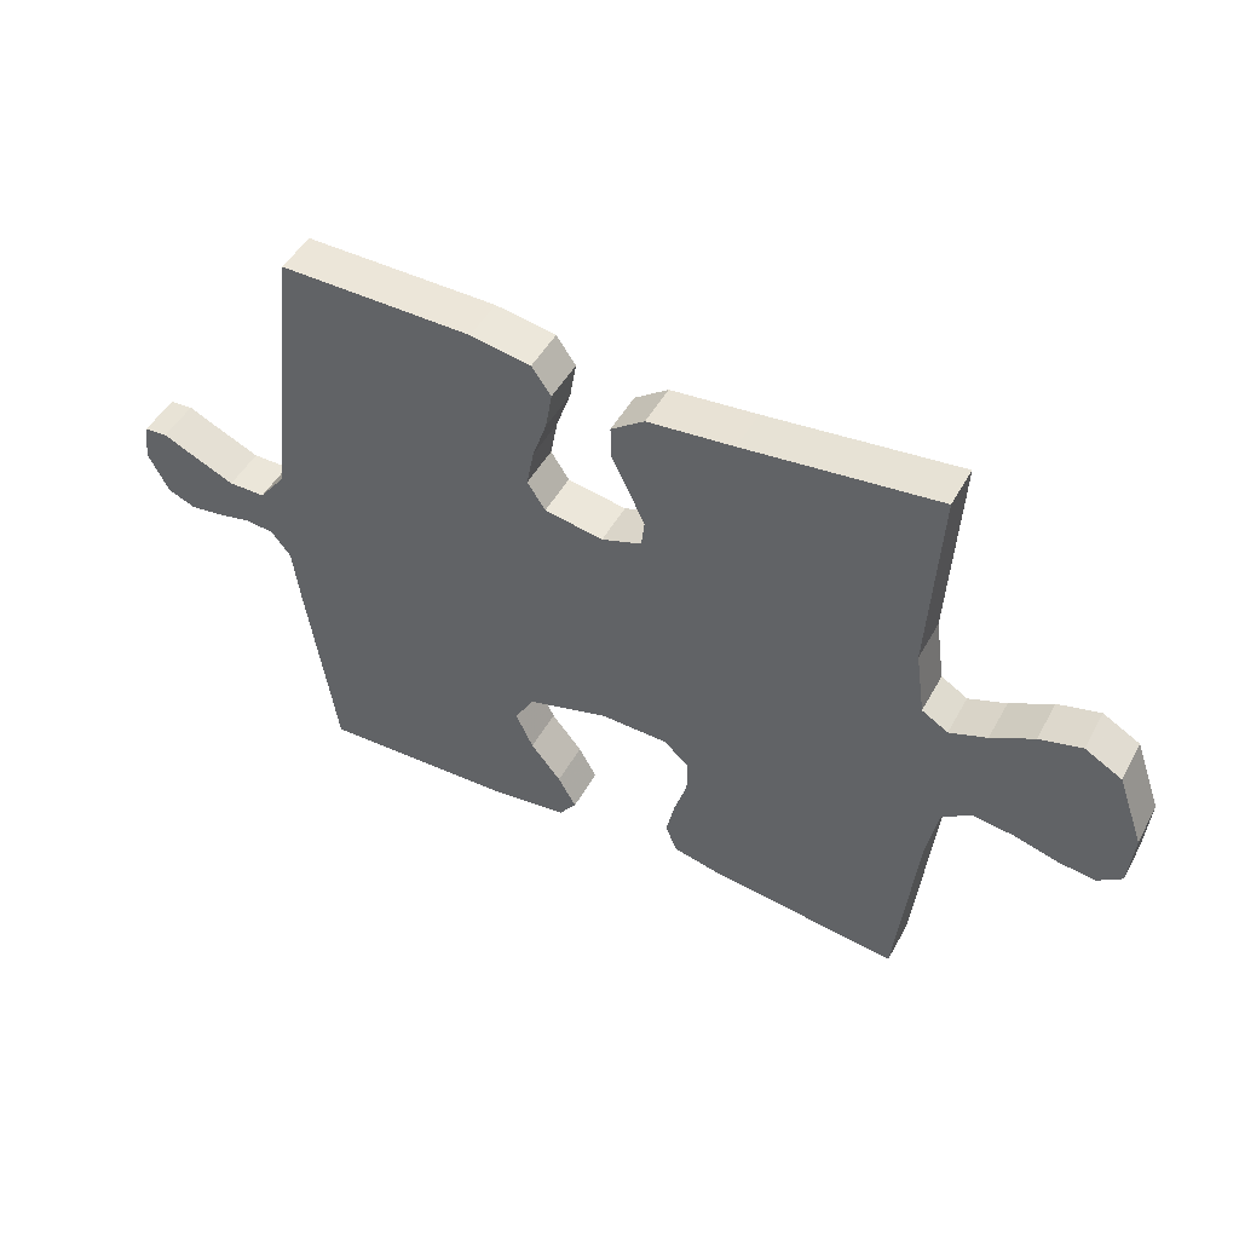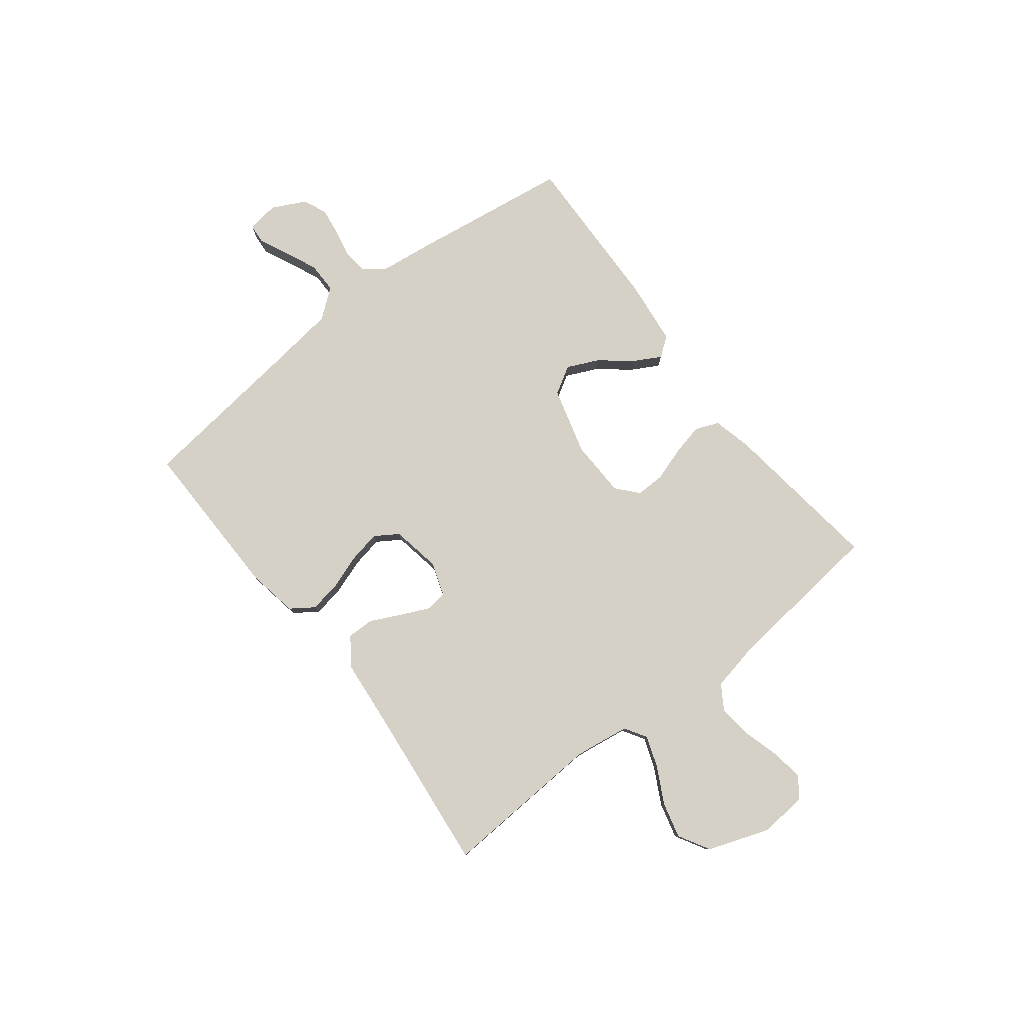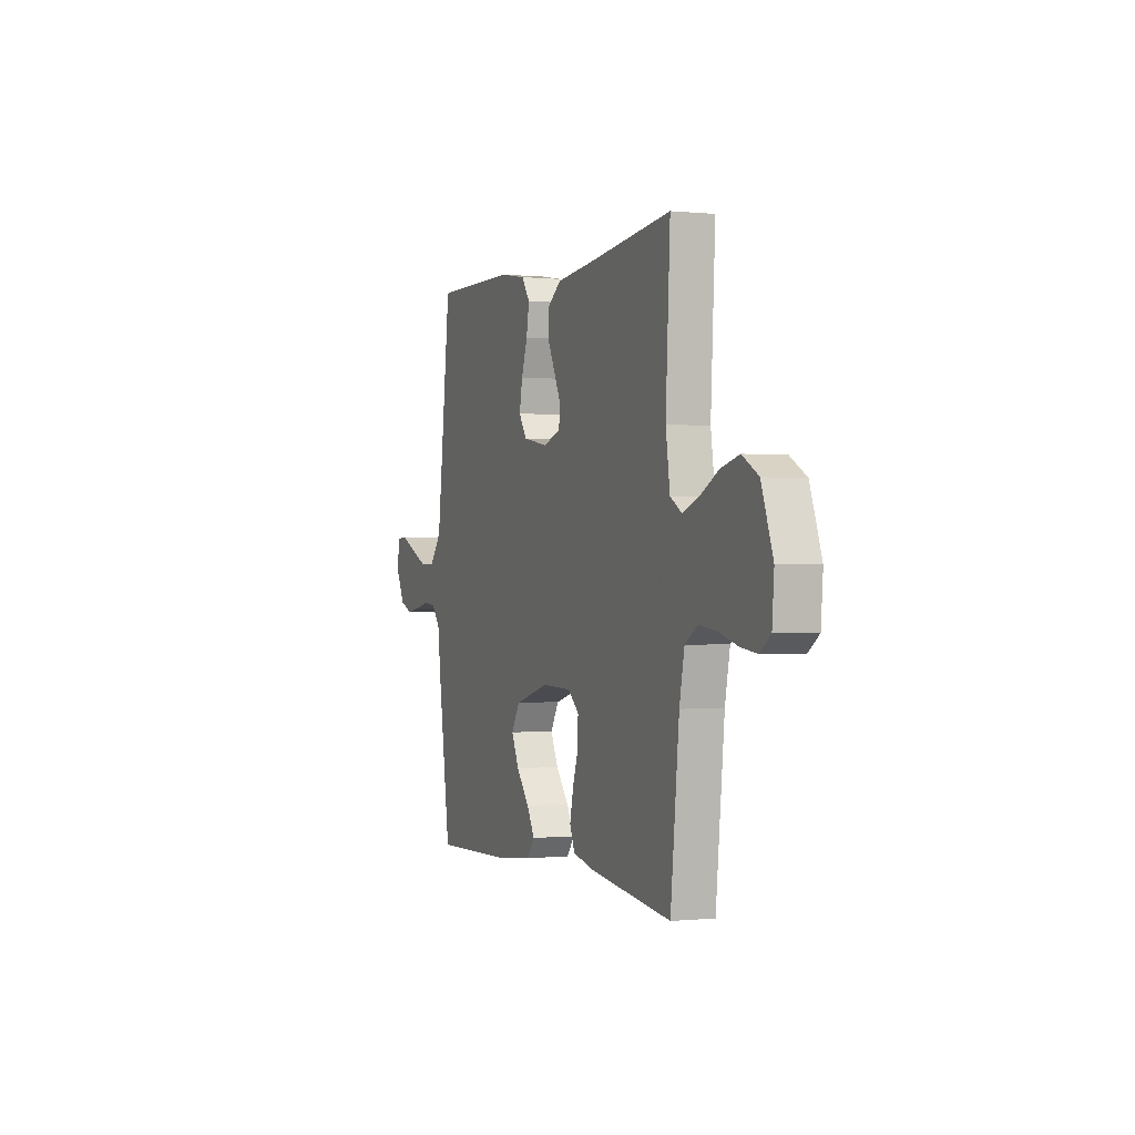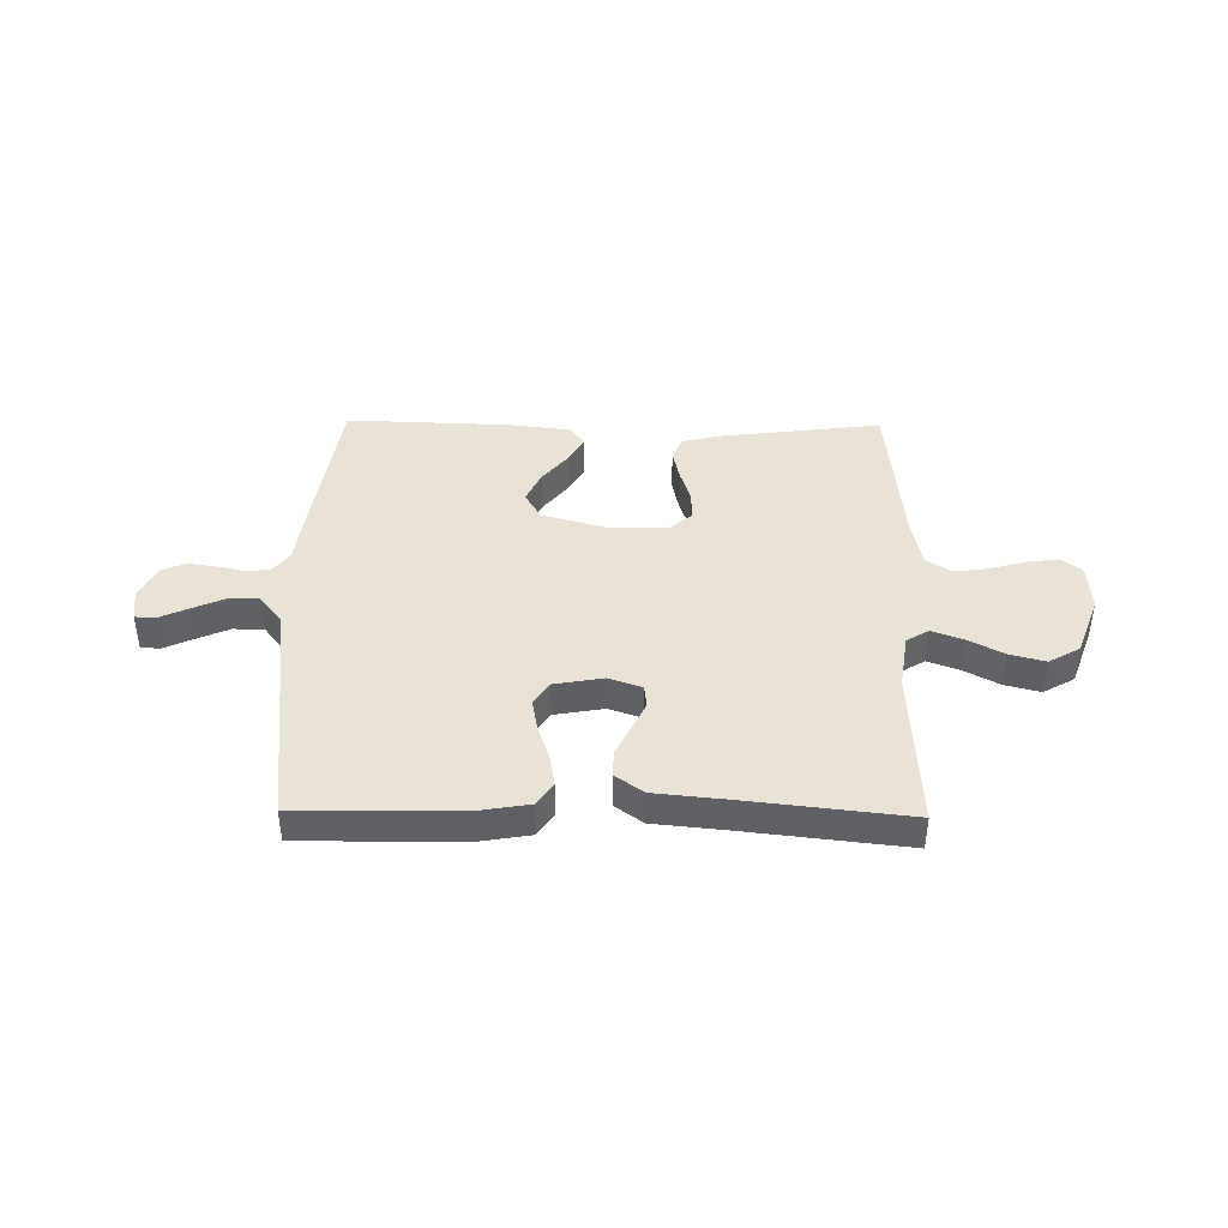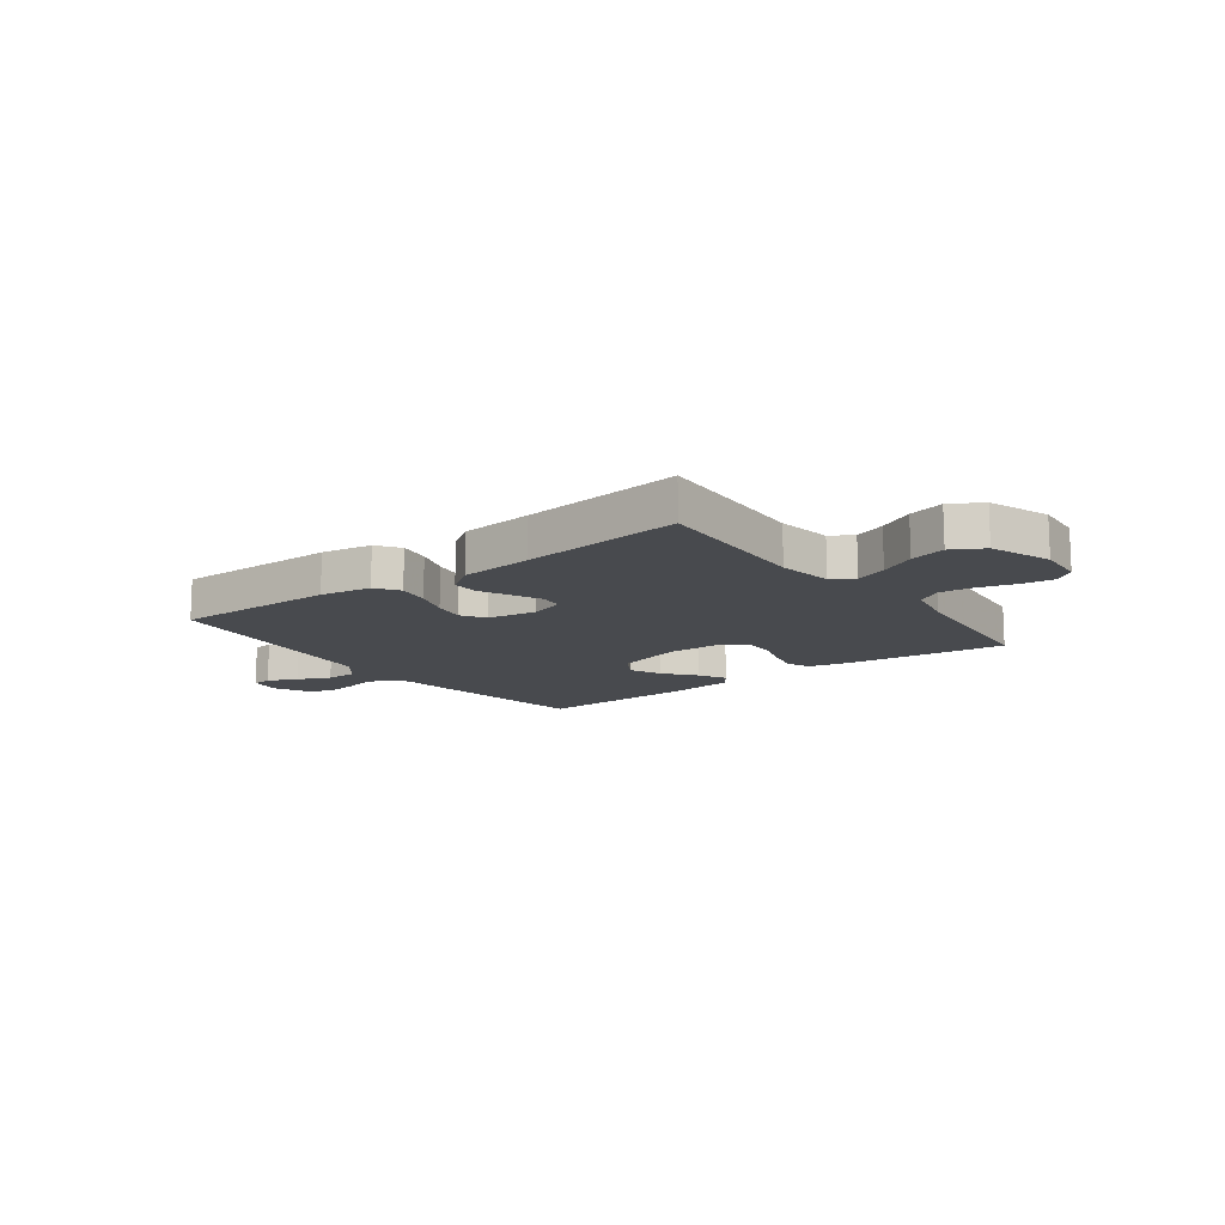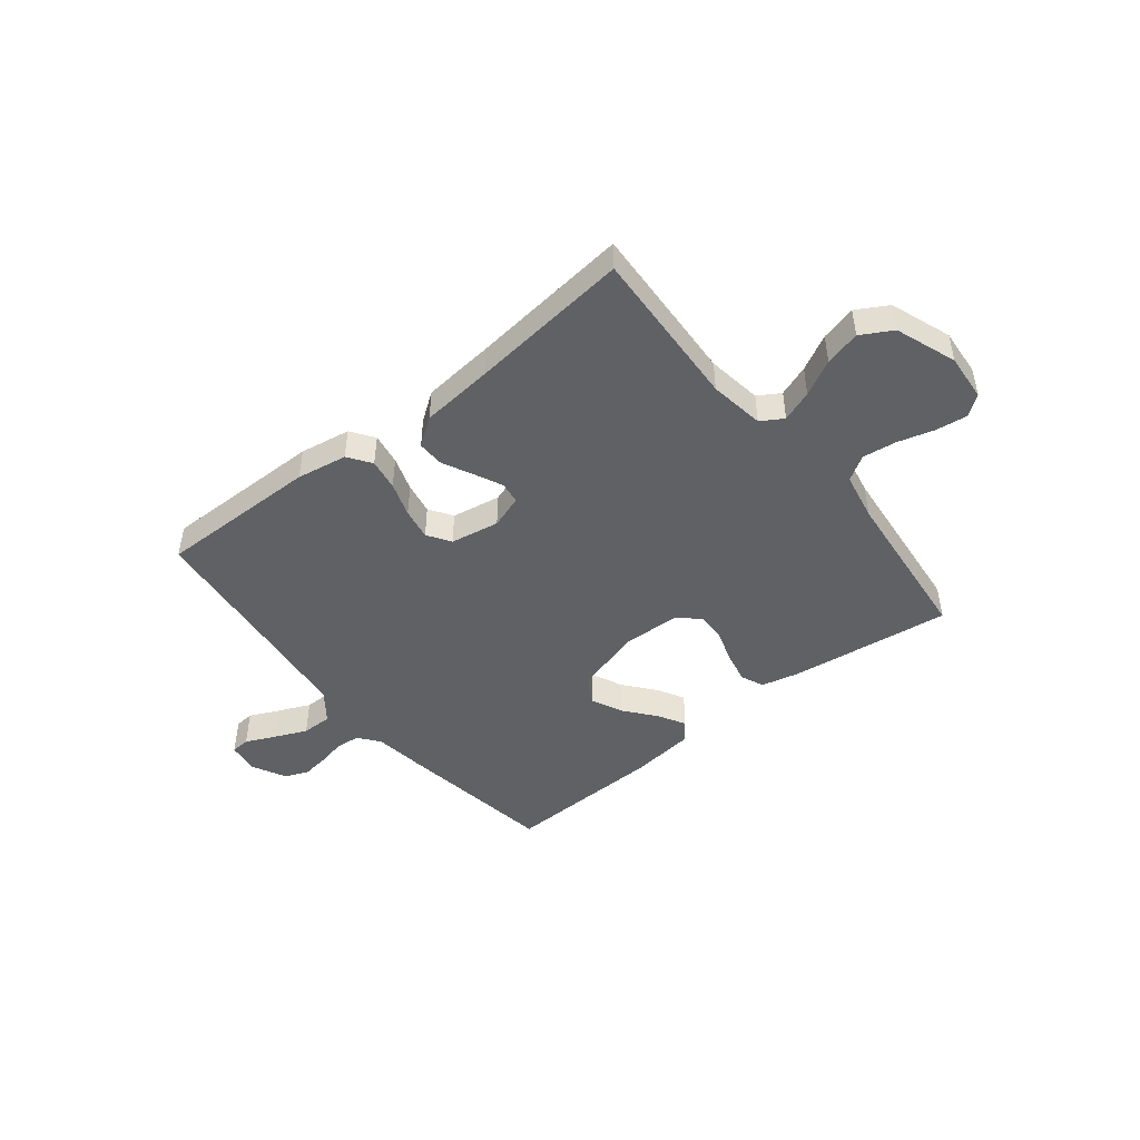
<metadata>
{"format":"obj","ext":"obj","renderer":"f3d","projection":"perspective","resolution":1024,"background":"white","views":[{"elev":47.7,"azim":27.7,"up":"+Z"},{"elev":79.5,"azim":52.0,"up":"+Y"},{"elev":-0.3,"azim":68.8,"up":"+Z"},{"elev":41.8,"azim":0.9,"up":"+Y"},{"elev":-13.3,"azim":36.9,"up":"+Y"},{"elev":-46.6,"azim":38.7,"up":"+Y"}]}
</metadata>
<code>
v -0.5 0.07 0.5
v -0.2 0.07 0.497
v -0.106 0.07 0.481
v -0.076 0.07 0.438
v -0.086 0.07 0.379
v -0.108 0.07 0.315
v -0.119 0.07 0.256
v -0.091 0.07 0.213
v 0 0.07 0.197
v 0.062 0.07 0.218
v 0.067 0.07 0.259
v 0.042 0.07 0.312
v 0.015 0.07 0.367
v 0.014 0.07 0.417
v 0.066 0.07 0.454
v 0.2 0.07 0.467
v 0.5 0.07 0.5
v 0.484 0.07 0.2
v 0.499 0.07 0.098
v 0.54 0.07 0.073
v 0.598 0.07 0.094
v 0.664 0.07 0.129
v 0.73 0.07 0.146
v 0.788 0.07 0.113
v 0.829 0.07 0
v 0.822 0.07 -0.088
v 0.784 0.07 -0.116
v 0.725 0.07 -0.108
v 0.658 0.07 -0.089
v 0.595 0.07 -0.081
v 0.549 0.07 -0.11
v 0.531 0.07 -0.2
v 0.5 0.07 -0.5
v 0.2 0.07 -0.462
v 0.129 0.07 -0.445
v 0.111 0.07 -0.402
v 0.124 0.07 -0.343
v 0.144 0.07 -0.281
v 0.145 0.07 -0.227
v 0.105 0.07 -0.192
v 0 0.07 -0.189
v -0.125 0.07 -0.224
v -0.155 0.07 -0.275
v -0.128 0.07 -0.333
v -0.081 0.07 -0.391
v -0.053 0.07 -0.441
v -0.08 0.07 -0.477
v -0.2 0.07 -0.491
v -0.5 0.07 -0.5
v -0.544 0.07 -0.2
v -0.556 0.07 -0.106
v -0.587 0.07 -0.067
v -0.632 0.07 -0.063
v -0.683 0.07 -0.074
v -0.734 0.07 -0.081
v -0.778 0.07 -0.063
v -0.81 0.07 0
v -0.802 0.07 0.059
v -0.766 0.07 0.062
v -0.712 0.07 0.037
v -0.651 0.07 0.01
v -0.594 0.07 0.01
v -0.552 0.07 0.064
v -0.535 0.07 0.2
v -0.5 0 0.5
v -0.2 0 0.497
v -0.106 0 0.481
v -0.076 0 0.438
v -0.086 0 0.379
v -0.108 0 0.315
v -0.119 0 0.256
v -0.091 0 0.213
v 0 0 0.197
v 0.062 0 0.218
v 0.067 0 0.259
v 0.042 0 0.312
v 0.015 0 0.367
v 0.014 0 0.417
v 0.066 0 0.454
v 0.2 0 0.467
v 0.5 0 0.5
v 0.484 0 0.2
v 0.499 0 0.098
v 0.54 0 0.073
v 0.598 0 0.094
v 0.664 0 0.129
v 0.73 0 0.146
v 0.788 0 0.113
v 0.829 0 0
v 0.822 0 -0.088
v 0.784 0 -0.116
v 0.725 0 -0.108
v 0.658 0 -0.089
v 0.595 0 -0.081
v 0.549 0 -0.11
v 0.531 0 -0.2
v 0.5 0 -0.5
v 0.2 0 -0.462
v 0.129 0 -0.445
v 0.111 0 -0.402
v 0.124 0 -0.343
v 0.144 0 -0.281
v 0.145 0 -0.227
v 0.105 0 -0.192
v 0 0 -0.189
v -0.125 0 -0.224
v -0.155 0 -0.275
v -0.128 0 -0.333
v -0.081 0 -0.391
v -0.053 0 -0.441
v -0.08 0 -0.477
v -0.2 0 -0.491
v -0.5 0 -0.5
v -0.544 0 -0.2
v -0.556 0 -0.106
v -0.587 0 -0.067
v -0.632 0 -0.063
v -0.683 0 -0.074
v -0.734 0 -0.081
v -0.778 0 -0.063
v -0.81 0 0
v -0.802 0 0.059
v -0.766 0 0.062
v -0.712 0 0.037
v -0.651 0 0.01
v -0.594 0 0.01
v -0.552 0 0.064
v -0.535 0 0.2
f 57 58 59 60
f 57 60 61
f 56 57 61 62
f 53 54 55 56
f 48 49 50 51
f 48 51 52
f 47 48 52
f 44 45 46 47
f 43 44 47 52
f 42 43 52
f 41 42 52
f 40 41 52
f 35 36 37 38
f 33 34 35 38
f 32 33 38 39
f 31 32 39 40
f 26 27 28 29
f 26 29 30
f 25 26 30
f 24 25 30
f 21 22 23 24
f 20 21 24 30
f 19 20 30 31
f 16 17 18
f 16 18 19
f 12 13 14 15
f 11 12 15 16
f 10 11 16 19
f 3 4 5 6
f 3 6 7
f 64 1 2 3
f 63 64 3 7
f 53 56 62
f 52 53 62 63
f 9 10 19 31
f 8 9 31 40
f 40 52 63
f 7 8 40 63
f 124 123 122 121
f 125 124 121
f 126 125 121 120
f 120 119 118 117
f 115 114 113 112
f 116 115 112
f 116 112 111
f 111 110 109 108
f 116 111 108 107
f 116 107 106
f 116 106 105
f 116 105 104
f 102 101 100 99
f 102 99 98 97
f 103 102 97 96
f 104 103 96 95
f 93 92 91 90
f 94 93 90
f 94 90 89
f 94 89 88
f 88 87 86 85
f 94 88 85 84
f 95 94 84 83
f 82 81 80
f 83 82 80
f 79 78 77 76
f 80 79 76 75
f 83 80 75 74
f 70 69 68 67
f 71 70 67
f 67 66 65 128
f 71 67 128 127
f 126 120 117
f 127 126 117 116
f 95 83 74 73
f 104 95 73 72
f 127 116 104
f 127 104 72 71
f 1 65 66 2
f 2 66 67 3
f 3 67 68 4
f 4 68 69 5
f 5 69 70 6
f 6 70 71 7
f 7 71 72 8
f 8 72 73 9
f 9 73 74 10
f 10 74 75 11
f 11 75 76 12
f 12 76 77 13
f 13 77 78 14
f 14 78 79 15
f 15 79 80 16
f 16 80 81 17
f 17 81 82 18
f 18 82 83 19
f 19 83 84 20
f 20 84 85 21
f 21 85 86 22
f 22 86 87 23
f 23 87 88 24
f 24 88 89 25
f 25 89 90 26
f 26 90 91 27
f 27 91 92 28
f 28 92 93 29
f 29 93 94 30
f 30 94 95 31
f 31 95 96 32
f 32 96 97 33
f 33 97 98 34
f 34 98 99 35
f 35 99 100 36
f 36 100 101 37
f 37 101 102 38
f 38 102 103 39
f 39 103 104 40
f 40 104 105 41
f 41 105 106 42
f 42 106 107 43
f 43 107 108 44
f 44 108 109 45
f 45 109 110 46
f 46 110 111 47
f 47 111 112 48
f 48 112 113 49
f 49 113 114 50
f 50 114 115 51
f 51 115 116 52
f 52 116 117 53
f 53 117 118 54
f 54 118 119 55
f 55 119 120 56
f 56 120 121 57
f 57 121 122 58
f 58 122 123 59
f 59 123 124 60
f 60 124 125 61
f 61 125 126 62
f 62 126 127 63
f 63 127 128 64
f 64 128 65 1

</code>
